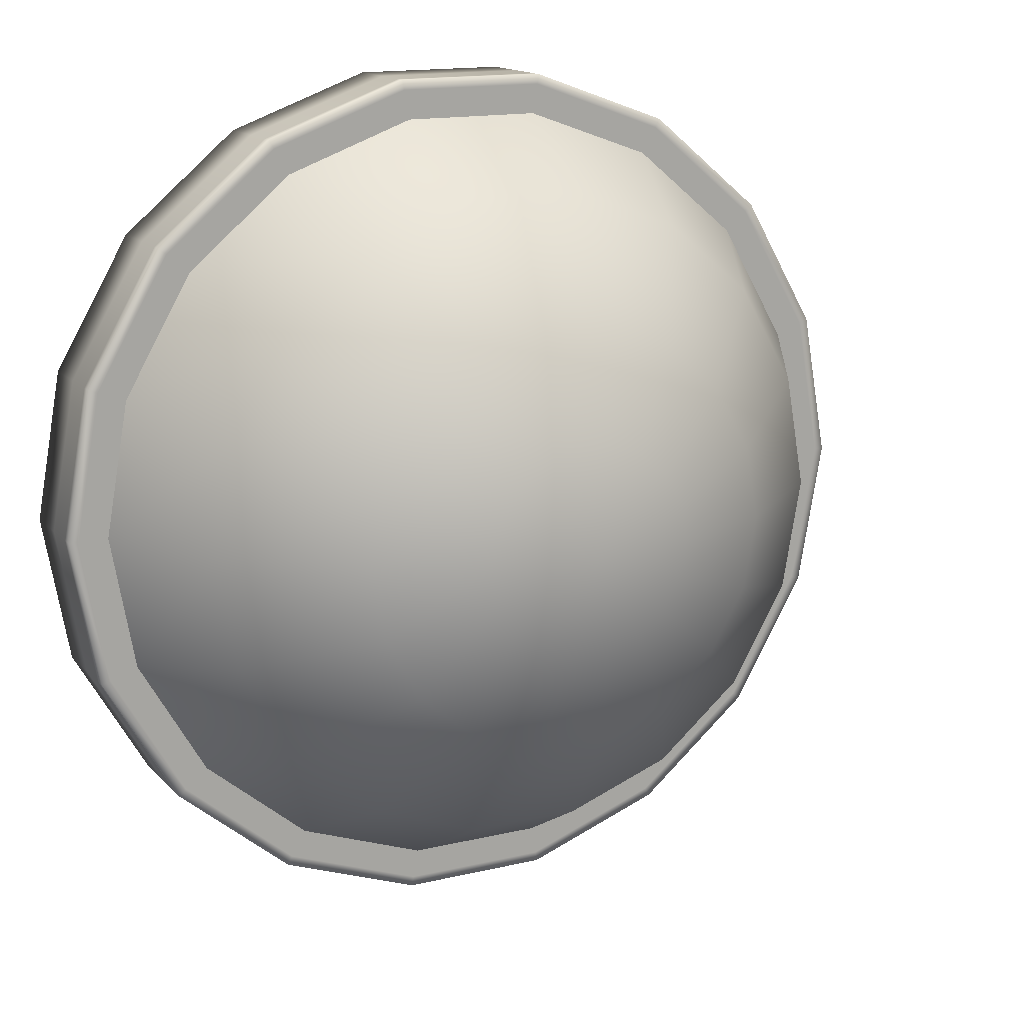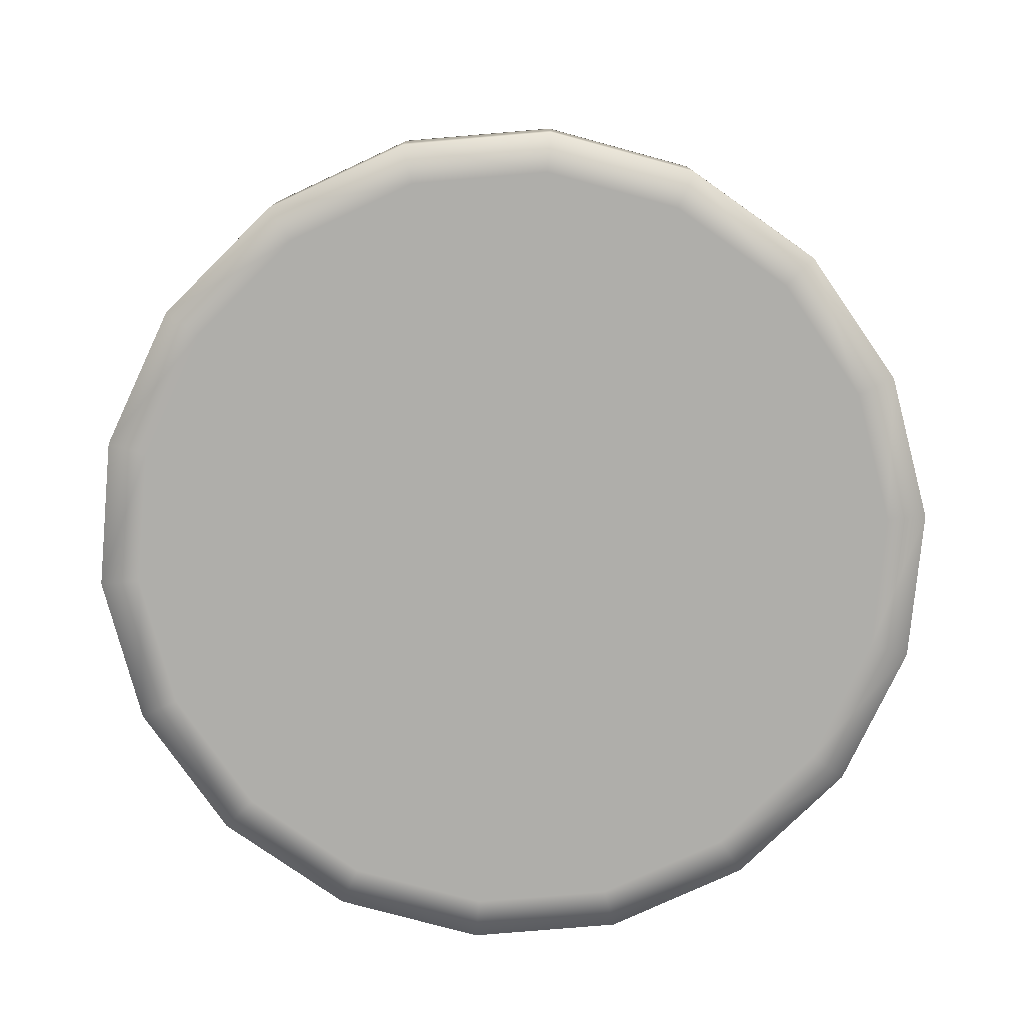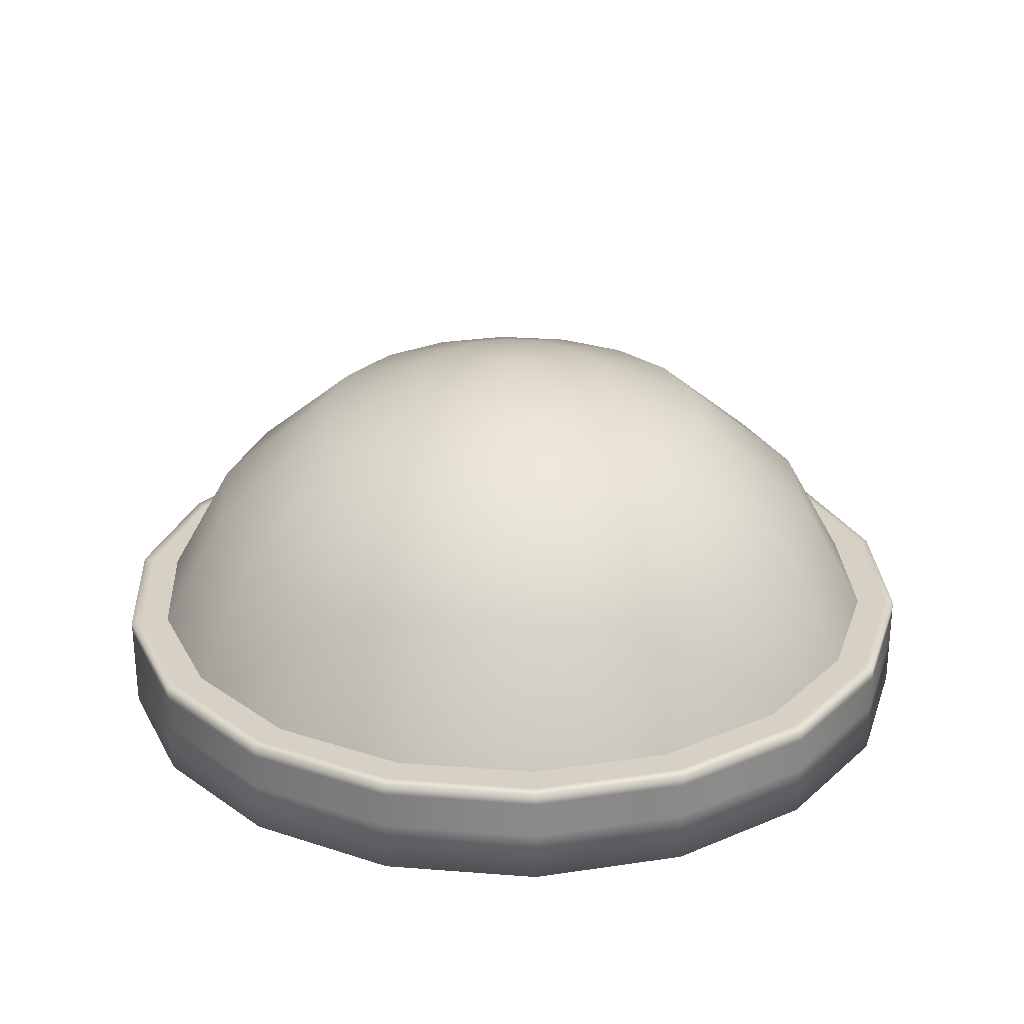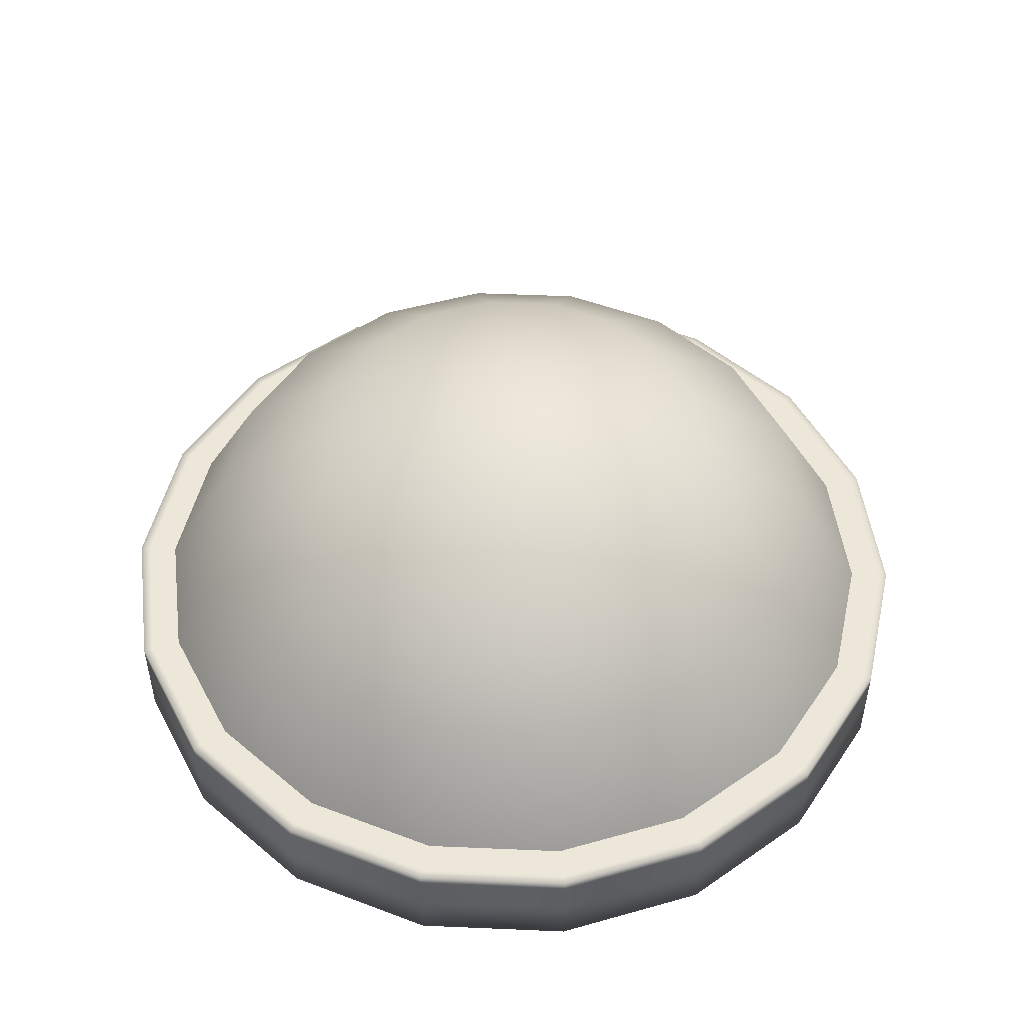
<metadata>
{"format":"obj","ext":"obj","renderer":"f3d","projection":"perspective","resolution":1024,"background":"white","views":[{"elev":15.1,"azim":153.1,"up":"+Z"},{"elev":-77.6,"azim":44.8,"up":"+Y"},{"elev":26.9,"azim":86.9,"up":"+Y"},{"elev":49.6,"azim":102.7,"up":"+Y"}]}
</metadata>
<code>
o SecurityCam-Type-0-HighPoly
g SecurityCam-Type-0-HighPoly
v -0.05 -0.02 0
v 0 -0.02 0
v -0.04698 -0.02 0.0171
v -0.05309 0.16 0
v 0 0.17 0
v -0.04989 0.16 0.01816
v -0.0383 -0.02 0.03214
v -0.04067 0.16 0.03413
v -0.025 -0.02 0.0433
v -0.02655 0.16 0.04598
v -0.008682 -0.02 0.04924
v -0.00922 0.16 0.05229
v 0.008682 -0.02 0.04924
v 0.00922 0.16 0.05229
v 0.025 -0.02 0.0433
v 0.02655 0.16 0.04598
v 0.0383 -0.02 0.03214
v 0.04067 0.16 0.03413
v 0.04698 -0.02 0.0171
v 0.04989 0.16 0.01816
v 0.05 -0.02 0
v 0.05309 0.16 0
v 0.04698 -0.02 -0.0171
v 0.04989 0.16 -0.01816
v 0.0383 -0.02 -0.03214
v 0.04067 0.16 -0.03413
v 0.025 -0.02 -0.0433
v 0.02655 0.16 -0.04598
v 0.008682 -0.02 -0.04924
v 0.00922 0.16 -0.05229
v -0.008682 -0.02 -0.04924
v -0.00922 0.16 -0.05229
v -0.025 -0.02 -0.0433
v -0.02655 0.16 -0.04598
v -0.0383 -0.02 -0.03214
v -0.04067 0.16 -0.03413
v -0.04698 -0.02 -0.0171
v -0.04989 0.16 -0.01816
v -0.0766 -0.02 0.06428
v -0.09397 -0.02 0.0342
v -0.09978 0.14 0.03632
v -0.08134 0.14 0.06826
v -0.05 -0.02 0.0866
v -0.05309 0.14 0.09196
v -0.1 -0.02 0
v -0.1062 0.14 0
v -0.09397 -0.02 -0.0342
v -0.09978 0.14 -0.03632
v -0.0766 -0.02 -0.06428
v -0.08134 0.14 -0.06826
v -0.05 -0.02 -0.0866
v -0.05309 0.14 -0.09196
v -0.01736 -0.02 -0.09848
v -0.01844 0.14 -0.1046
v 0.01736 -0.02 -0.09848
v 0.01844 0.14 -0.1046
v 0.05 -0.02 -0.0866
v 0.05309 0.14 -0.09196
v 0.0766 -0.02 -0.06428
v 0.08134 0.14 -0.06826
v 0.09397 -0.02 -0.0342
v 0.09978 0.14 -0.03632
v 0.1 -0.02 0
v 0.1062 0.14 0
v 0.09397 -0.02 0.0342
v 0.09978 0.14 0.03632
v 0.0766 -0.02 0.06428
v 0.08134 0.14 0.06826
v 0.05 -0.02 0.0866
v 0.05309 0.14 0.09196
v 0.01736 -0.02 0.09848
v 0.01844 0.14 0.1046
v -0.01736 -0.02 0.09848
v -0.01844 0.14 0.1046
v -0.1149 -0.02 0.09642
v -0.141 -0.02 0.0513
v -0.1563 0.09 0.05688
v -0.1274 0.09 0.1069
v -0.075 -0.02 0.1299
v -0.08316 0.09 0.144
v -0.15 -0.02 0
v -0.1663 0.09 0
v -0.141 -0.02 -0.0513
v -0.1563 0.09 -0.05688
v -0.1149 -0.02 -0.09642
v -0.1274 0.09 -0.1069
v -0.075 -0.02 -0.1299
v -0.08316 0.09 -0.144
v -0.02605 -0.02 -0.1477
v -0.02888 0.09 -0.1638
v 0.02605 -0.02 -0.1477
v 0.02888 0.09 -0.1638
v 0.075 -0.02 -0.1299
v 0.08316 0.09 -0.144
v 0.1149 -0.02 -0.09642
v 0.1274 0.09 -0.1069
v 0.141 -0.02 -0.0513
v 0.1563 0.09 -0.05688
v 0.15 -0.02 0
v 0.1663 0.09 0
v 0.141 -0.02 0.0513
v 0.1563 0.09 0.05688
v 0.1149 -0.02 0.09642
v 0.1274 0.09 0.1069
v 0.075 -0.02 0.1299
v 0.08316 0.09 0.144
v 0.02605 -0.02 0.1477
v 0.02888 0.09 0.1638
v -0.02605 -0.02 0.1477
v -0.02888 0.09 0.1638
v -0.1532 -0.02 0.1286
v -0.1879 -0.02 0.0684
v -0.1879 0.03 0.0684
v -0.1532 0.03 0.1286
v -0.1 -0.02 0.1732
v -0.1 0.03 0.1732
v -0.2 -0.02 0
v -0.2 0.03 0
v -0.1879 -0.02 -0.0684
v -0.1879 0.03 -0.0684
v -0.1532 -0.02 -0.1286
v -0.1532 0.03 -0.1286
v -0.1 -0.02 -0.1732
v -0.1 0.03 -0.1732
v -0.03473 -0.02 -0.197
v -0.03473 0.03 -0.197
v 0.03473 -0.02 -0.197
v 0.03473 0.03 -0.197
v 0.1 -0.02 -0.1732
v 0.1 0.03 -0.1732
v 0.1532 -0.02 -0.1286
v 0.1532 0.03 -0.1286
v 0.1879 -0.02 -0.0684
v 0.1879 0.03 -0.0684
v 0.2 -0.02 0
v 0.2 0.03 0
v 0.1879 -0.02 0.0684
v 0.1879 0.03 0.0684
v 0.1532 -0.02 0.1286
v 0.1532 0.03 0.1286
v 0.1 -0.02 0.1732
v 0.1 0.03 0.1732
v 0.03473 -0.02 0.197
v 0.03473 0.03 0.197
v -0.03473 -0.02 0.197
v -0.03473 0.03 0.197
v -0.1685 -0.02 0.1414
v -0.2067 -0.02 0.07524
v -0.11 -0.02 0.1905
v -0.22 -0.02 0
v -0.2067 -0.02 -0.07524
v -0.1685 -0.02 -0.1414
v -0.11 -0.02 -0.1905
v -0.0382 -0.02 -0.2167
v 0.0382 -0.02 -0.2167
v 0.11 -0.02 -0.1905
v 0.1685 -0.02 -0.1414
v 0.2067 -0.02 -0.07524
v 0.22 -0.02 0
v 0.2067 -0.02 0.07524
v 0.1685 -0.02 0.1414
v 0.11 -0.02 0.1905
v 0.0382 -0.02 0.2167
v -0.0382 -0.02 0.2167
v -0.22 0.004999 0
v -0.2067 0.004999 0.07524
v -0.1685 0.004999 0.1414
v -0.11 0.004999 0.1905
v -0.0382 0.004999 0.2167
v 0.0382 0.004999 0.2167
v 0.11 0.004999 0.1905
v 0.1685 0.004999 0.1414
v 0.2067 0.004999 0.07524
v 0.22 0.004999 0
v 0.2067 0.004999 -0.07524
v 0.1685 0.004999 -0.1414
v 0.11 0.004999 -0.1905
v 0.0382 0.004999 -0.2167
v -0.0382 0.004999 -0.2167
v -0.11 0.004999 -0.1905
v -0.1685 0.004999 -0.1414
v -0.2067 0.004999 -0.07524
v -0.22 0.0175 0
v -0.2067 0.0175 0.07524
v -0.1685 0.0175 0.1414
v -0.11 0.0175 0.1905
v -0.0382 0.0175 0.2167
v 0.0382 0.0175 0.2167
v 0.11 0.0175 0.1905
v 0.1685 0.0175 0.1414
v 0.2067 0.0175 0.07524
v 0.22 0.0175 0
v 0.2067 0.0175 -0.07524
v 0.1685 0.0175 -0.1414
v 0.11 0.0175 -0.1905
v 0.0382 0.0175 -0.2167
v -0.0382 0.0175 -0.2167
v -0.11 0.0175 -0.1905
v -0.1685 0.0175 -0.1414
v -0.2067 0.0175 -0.07524
v -0.1609 0.03 0.135
v -0.1973 0.03 0.07182
v -0.105 0.03 0.1819
v -0.21 0.03 0
v -0.1973 0.03 -0.07182
v -0.1609 0.03 -0.135
v -0.105 0.03 -0.1819
v -0.03647 0.03 -0.2068
v 0.03647 0.03 -0.2068
v 0.105 0.03 -0.1819
v 0.1609 0.03 -0.135
v 0.1973 0.03 -0.07182
v 0.21 0.03 0
v 0.1973 0.03 0.07182
v 0.1609 0.03 0.135
v 0.105 0.03 0.1819
v 0.03647 0.03 0.2068
v -0.03647 0.03 0.2068
v -0.2067 0.03 0.07524
v -0.202 0.03 0.07353
v -0.1647 0.03 0.1382
v -0.1685 0.03 0.1414
v -0.1075 0.03 0.1862
v -0.11 0.03 0.1905
v -0.215 0.03 0
v -0.22 0.03 0
v -0.2067 0.03 -0.07524
v -0.202 0.03 -0.07353
v -0.1685 0.03 -0.1414
v -0.1647 0.03 -0.1382
v -0.1075 0.03 -0.1862
v -0.11 0.03 -0.1905
v -0.03733 0.03 -0.2117
v -0.0382 0.03 -0.2167
v 0.03733 0.03 -0.2117
v 0.0382 0.03 -0.2167
v 0.1075 0.03 -0.1862
v 0.11 0.03 -0.1905
v 0.1647 0.03 -0.1382
v 0.1685 0.03 -0.1414
v 0.202 0.03 -0.07353
v 0.2067 0.03 -0.07524
v 0.215 0.03 0
v 0.22 0.03 0
v 0.202 0.03 0.07353
v 0.2067 0.03 0.07524
v 0.1647 0.03 0.1382
v 0.1685 0.03 0.1414
v 0.1075 0.03 0.1862
v 0.11 0.03 0.1905
v 0.03733 0.03 0.2117
v 0.0382 0.03 0.2167
v -0.0382 0.03 0.2167
v -0.03733 0.03 0.2117
v -0.22 0.02375 0
v -0.2067 0.02375 0.07524
v -0.1685 0.02375 0.1414
v -0.11 0.02375 0.1905
v -0.0382 0.02375 0.2167
v 0.0382 0.02375 0.2167
v 0.11 0.02375 0.1905
v 0.1685 0.02375 0.1414
v 0.2067 0.02375 0.07524
v 0.22 0.02375 0
v 0.2067 0.02375 -0.07524
v 0.1685 0.02375 -0.1414
v 0.11 0.02375 -0.1905
v 0.0382 0.02375 -0.2167
v -0.0382 0.02375 -0.2167
v -0.11 0.02375 -0.1905
v -0.1685 0.02375 -0.1414
v -0.2067 0.02375 -0.07524
f 1 2 3
f 3 2 7
f 7 2 9
f 9 2 11
f 11 2 13
f 13 2 15
f 15 2 17
f 17 2 19
f 19 2 21
f 21 2 23
f 23 2 25
f 25 2 27
f 27 2 29
f 29 2 31
f 31 2 33
f 33 2 35
f 35 2 37
f 37 2 1
f 40 3 7
f 7 39 40
f 39 7 9
f 9 43 39
f 45 1 3
f 3 40 45
f 47 37 1
f 1 45 47
f 49 35 37
f 37 47 49
f 51 33 35
f 35 49 51
f 53 31 33
f 33 51 53
f 55 29 31
f 31 53 55
f 57 27 29
f 29 55 57
f 59 25 27
f 27 57 59
f 61 23 25
f 25 59 61
f 63 21 23
f 23 61 63
f 65 19 21
f 21 63 65
f 67 17 19
f 19 65 67
f 69 15 17
f 17 67 69
f 71 13 15
f 15 69 71
f 73 11 13
f 13 71 73
f 43 9 11
f 11 73 43
f 76 40 39
f 39 75 76
f 75 39 43
f 43 79 75
f 81 45 40
f 40 76 81
f 83 47 45
f 45 81 83
f 85 49 47
f 47 83 85
f 87 51 49
f 49 85 87
f 89 53 51
f 51 87 89
f 91 55 53
f 53 89 91
f 93 57 55
f 55 91 93
f 95 59 57
f 57 93 95
f 97 61 59
f 59 95 97
f 99 63 61
f 61 97 99
f 101 65 63
f 63 99 101
f 103 67 65
f 65 101 103
f 105 69 67
f 67 103 105
f 107 71 69
f 69 105 107
f 109 73 71
f 71 107 109
f 79 43 73
f 73 109 79
f 112 76 75
f 75 111 112
f 111 75 79
f 79 115 111
f 117 81 76
f 76 112 117
f 119 83 81
f 81 117 119
f 121 85 83
f 83 119 121
f 123 87 85
f 85 121 123
f 125 89 87
f 87 123 125
f 127 91 89
f 89 125 127
f 129 93 91
f 91 127 129
f 131 95 93
f 93 129 131
f 133 97 95
f 95 131 133
f 135 99 97
f 97 133 135
f 137 101 99
f 99 135 137
f 139 103 101
f 101 137 139
f 141 105 103
f 103 139 141
f 143 107 105
f 105 141 143
f 145 109 107
f 107 143 145
f 115 79 109
f 109 145 115
f 148 112 111
f 111 147 148
f 147 111 115
f 115 149 147
f 150 117 112
f 112 148 150
f 151 119 117
f 117 150 151
f 152 121 119
f 119 151 152
f 153 123 121
f 121 152 153
f 154 125 123
f 123 153 154
f 155 127 125
f 125 154 155
f 156 129 127
f 127 155 156
f 157 131 129
f 129 156 157
f 158 133 131
f 131 157 158
f 159 135 133
f 133 158 159
f 160 137 135
f 135 159 160
f 161 139 137
f 137 160 161
f 162 141 139
f 139 161 162
f 163 143 141
f 141 162 163
f 164 145 143
f 143 163 164
f 149 115 145
f 145 164 149
f 165 150 148
f 148 166 165
f 166 148 147
f 147 167 166
f 167 147 149
f 149 168 167
f 168 149 164
f 164 169 168
f 169 164 163
f 163 170 169
f 170 163 162
f 162 171 170
f 171 162 161
f 161 172 171
f 173 172 161
f 161 160 173
f 174 173 160
f 160 159 174
f 175 174 159
f 159 158 175
f 176 175 158
f 158 157 176
f 177 176 157
f 157 156 177
f 178 177 156
f 156 155 178
f 179 178 155
f 155 154 179
f 180 179 154
f 154 153 180
f 181 180 153
f 153 152 181
f 181 152 151
f 151 182 181
f 182 151 150
f 150 165 182
f 183 165 166
f 166 184 183
f 184 166 167
f 167 185 184
f 185 167 168
f 168 186 185
f 186 168 169
f 169 187 186
f 187 169 170
f 170 188 187
f 188 170 171
f 171 189 188
f 189 171 172
f 172 190 189
f 191 190 172
f 172 173 191
f 192 191 173
f 173 174 192
f 193 192 174
f 174 175 193
f 194 193 175
f 175 176 194
f 195 194 176
f 176 177 195
f 196 195 177
f 177 178 196
f 197 196 178
f 178 179 197
f 198 197 179
f 179 180 198
f 199 198 180
f 180 181 199
f 199 181 182
f 182 200 199
f 200 182 165
f 165 183 200
f 114 113 202
f 202 201 114
f 116 114 201
f 201 203 116
f 202 113 118
f 118 204 202
f 120 205 204
f 204 118 120
f 122 206 205
f 205 120 122
f 207 206 122
f 122 124 207
f 126 208 207
f 207 124 126
f 208 126 128
f 128 209 208
f 210 209 128
f 128 130 210
f 210 130 132
f 132 211 210
f 212 211 132
f 132 134 212
f 213 212 134
f 134 136 213
f 214 213 136
f 136 138 214
f 215 214 138
f 138 140 215
f 215 140 142
f 142 216 215
f 217 216 142
f 142 144 217
f 217 144 146
f 146 218 217
f 218 146 116
f 116 203 218
f 221 220 219
f 219 222 221
f 201 202 220
f 220 221 201
f 223 221 222
f 222 224 223
f 203 201 221
f 221 223 203
f 220 202 204
f 204 225 220
f 219 220 225
f 225 226 219
f 228 227 226
f 226 225 228
f 205 228 225
f 225 204 205
f 230 229 227
f 227 228 230
f 206 230 228
f 228 205 206
f 231 230 206
f 206 207 231
f 232 229 230
f 230 231 232
f 233 231 207
f 207 208 233
f 234 232 231
f 231 233 234
f 233 208 209
f 209 235 233
f 234 233 235
f 235 236 234
f 235 209 210
f 210 237 235
f 236 235 237
f 237 238 236
f 237 210 211
f 211 239 237
f 238 237 239
f 239 240 238
f 241 239 211
f 211 212 241
f 242 240 239
f 239 241 242
f 243 241 212
f 212 213 243
f 244 242 241
f 241 243 244
f 245 243 213
f 213 214 245
f 246 244 243
f 243 245 246
f 247 245 214
f 214 215 247
f 248 246 245
f 245 247 248
f 247 215 216
f 216 249 247
f 248 247 249
f 249 250 248
f 249 216 217
f 217 251 249
f 250 249 251
f 251 252 250
f 251 254 253
f 253 252 251
f 217 218 254
f 254 251 217
f 254 223 224
f 224 253 254
f 218 203 223
f 223 254 218
f 255 183 184
f 184 256 255
f 226 255 256
f 256 219 226
f 256 184 185
f 185 257 256
f 219 256 257
f 257 222 219
f 257 185 186
f 186 258 257
f 222 257 258
f 258 224 222
f 258 186 187
f 187 259 258
f 224 258 259
f 259 253 224
f 259 187 188
f 188 260 259
f 253 259 260
f 260 252 253
f 260 188 189
f 189 261 260
f 252 260 261
f 261 250 252
f 261 189 190
f 190 262 261
f 250 261 262
f 262 248 250
f 191 263 262
f 262 190 191
f 263 246 248
f 248 262 263
f 264 244 246
f 246 263 264
f 192 264 263
f 263 191 192
f 265 242 244
f 244 264 265
f 193 265 264
f 264 192 193
f 194 266 265
f 265 193 194
f 266 240 242
f 242 265 266
f 267 266 194
f 194 195 267
f 238 240 266
f 266 267 238
f 268 267 195
f 195 196 268
f 236 238 267
f 267 268 236
f 269 268 196
f 196 197 269
f 234 236 268
f 268 269 234
f 270 269 197
f 197 198 270
f 232 234 269
f 269 270 232
f 271 270 198
f 198 199 271
f 229 232 270
f 270 271 229
f 271 199 200
f 200 272 271
f 229 271 272
f 272 227 229
f 272 200 183
f 183 255 272
f 227 272 255
f 255 226 227
f 6 5 4
f 8 5 6
f 10 5 8
f 12 5 10
f 14 5 12
f 16 5 14
f 18 5 16
f 20 5 18
f 22 5 20
f 24 5 22
f 26 5 24
f 28 5 26
f 30 5 28
f 32 5 30
f 34 5 32
f 36 5 34
f 38 5 36
f 4 5 38
f 42 8 6
f 6 41 42
f 44 10 8
f 8 42 44
f 41 6 4
f 4 46 41
f 46 4 38
f 38 48 46
f 48 38 36
f 36 50 48
f 50 36 34
f 34 52 50
f 52 34 32
f 32 54 52
f 54 32 30
f 30 56 54
f 56 30 28
f 28 58 56
f 58 28 26
f 26 60 58
f 60 26 24
f 24 62 60
f 62 24 22
f 22 64 62
f 64 22 20
f 20 66 64
f 66 20 18
f 18 68 66
f 68 18 16
f 16 70 68
f 70 16 14
f 14 72 70
f 72 14 12
f 12 74 72
f 74 12 10
f 10 44 74
f 78 42 41
f 41 77 78
f 80 44 42
f 42 78 80
f 77 41 46
f 46 82 77
f 82 46 48
f 48 84 82
f 84 48 50
f 50 86 84
f 86 50 52
f 52 88 86
f 88 52 54
f 54 90 88
f 90 54 56
f 56 92 90
f 92 56 58
f 58 94 92
f 94 58 60
f 60 96 94
f 96 60 62
f 62 98 96
f 98 62 64
f 64 100 98
f 100 64 66
f 66 102 100
f 102 66 68
f 68 104 102
f 104 68 70
f 70 106 104
f 106 70 72
f 72 108 106
f 108 72 74
f 74 110 108
f 110 74 44
f 44 80 110
f 114 78 77
f 77 113 114
f 116 80 78
f 78 114 116
f 113 77 82
f 82 118 113
f 118 82 84
f 84 120 118
f 120 84 86
f 86 122 120
f 122 86 88
f 88 124 122
f 124 88 90
f 90 126 124
f 126 90 92
f 92 128 126
f 128 92 94
f 94 130 128
f 130 94 96
f 96 132 130
f 132 96 98
f 98 134 132
f 134 98 100
f 100 136 134
f 136 100 102
f 102 138 136
f 138 102 104
f 104 140 138
f 140 104 106
f 106 142 140
f 142 106 108
f 108 144 142
f 144 108 110
f 110 146 144
f 146 110 80
f 80 116 146

</code>
